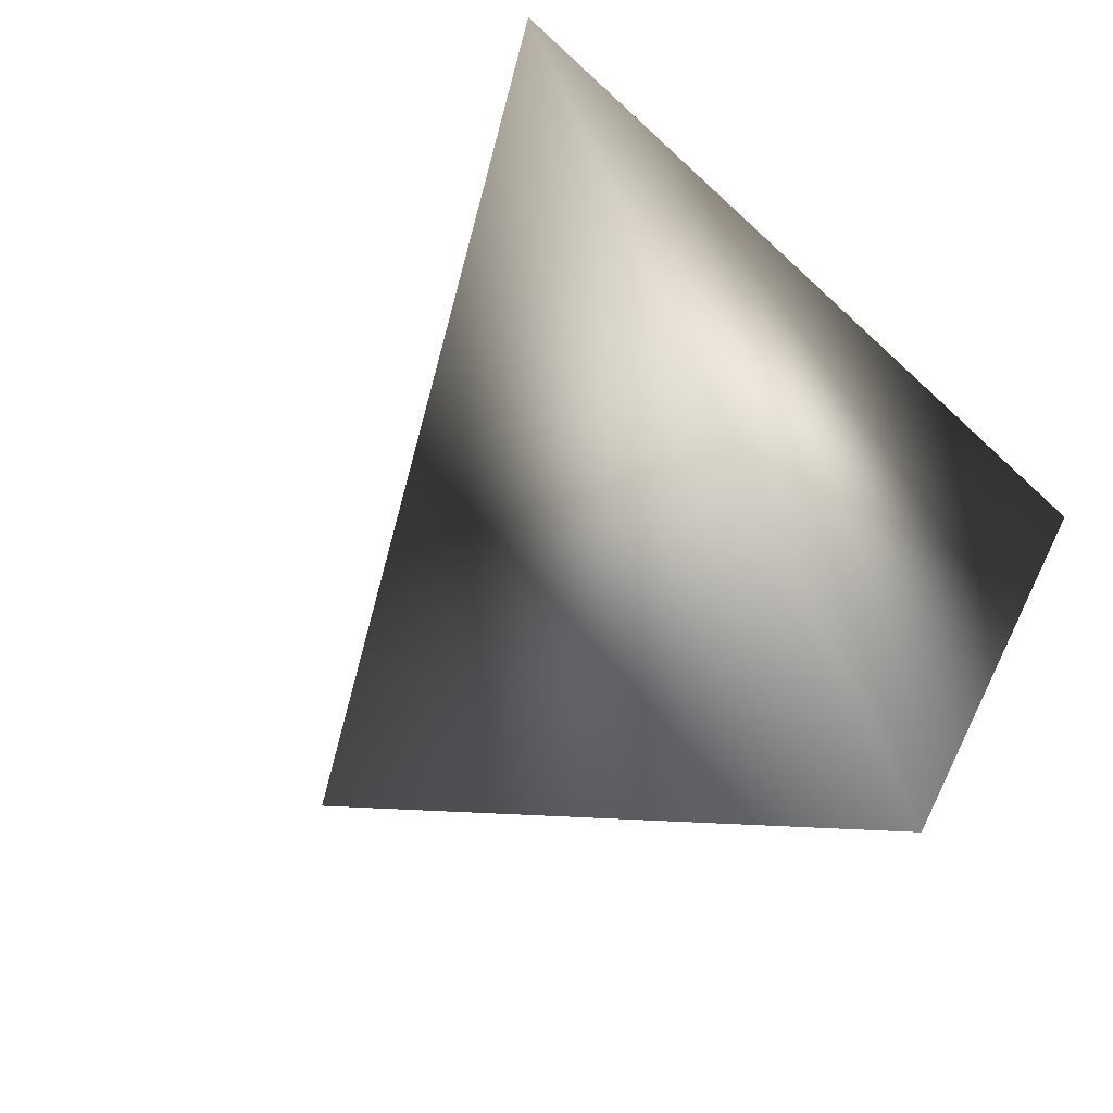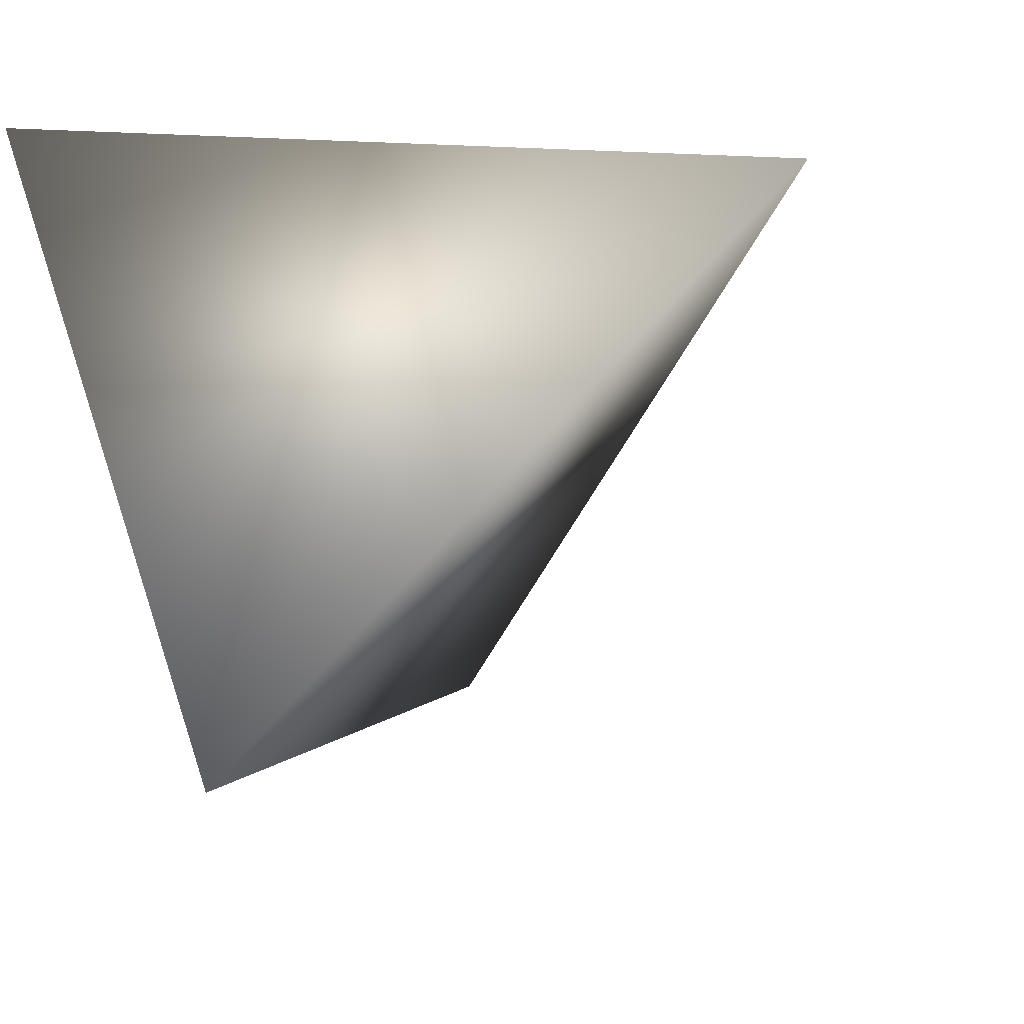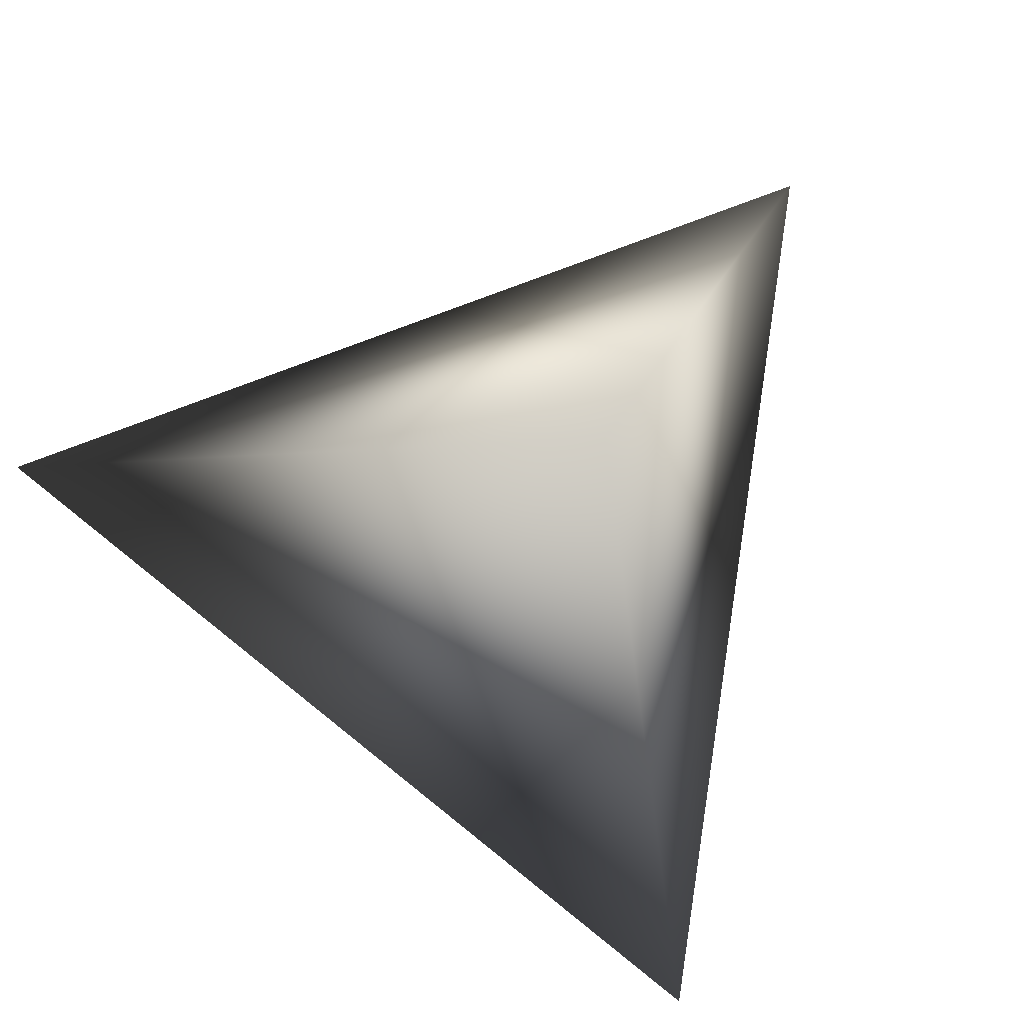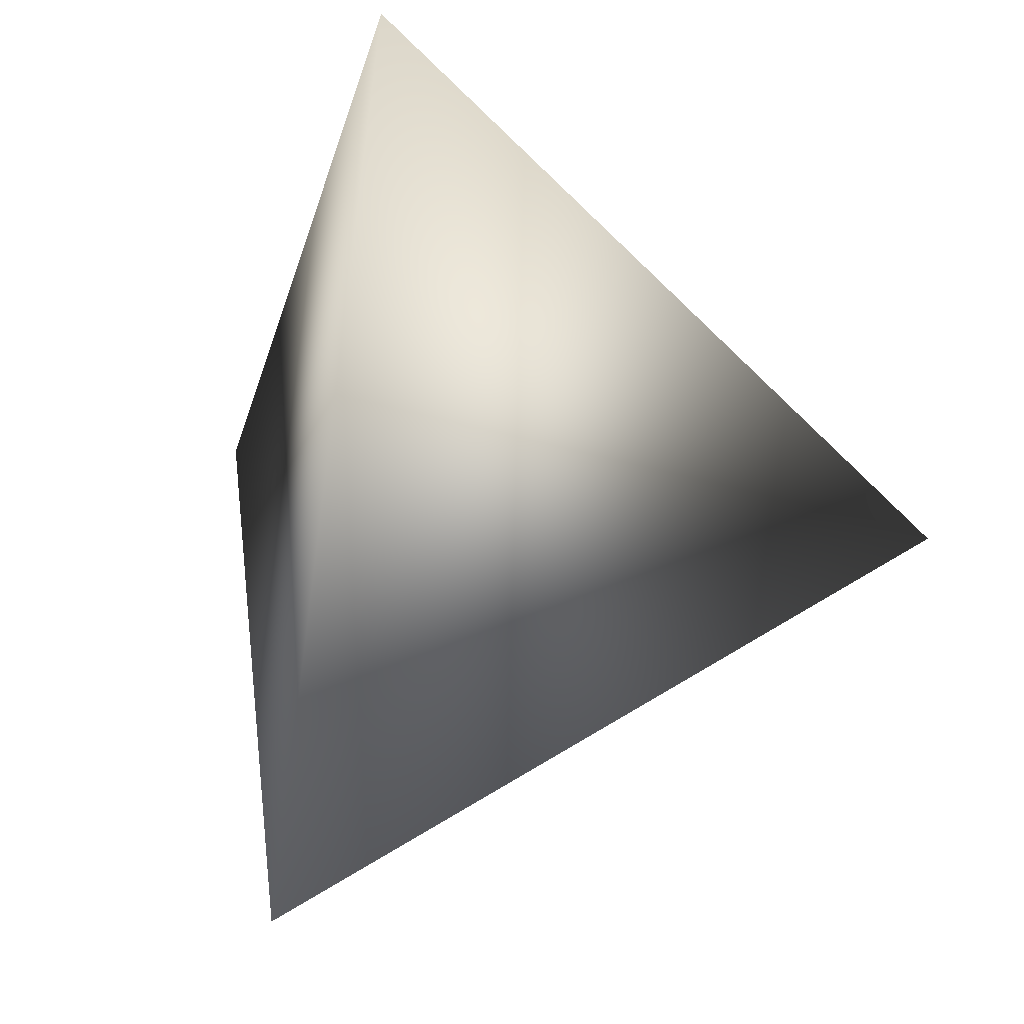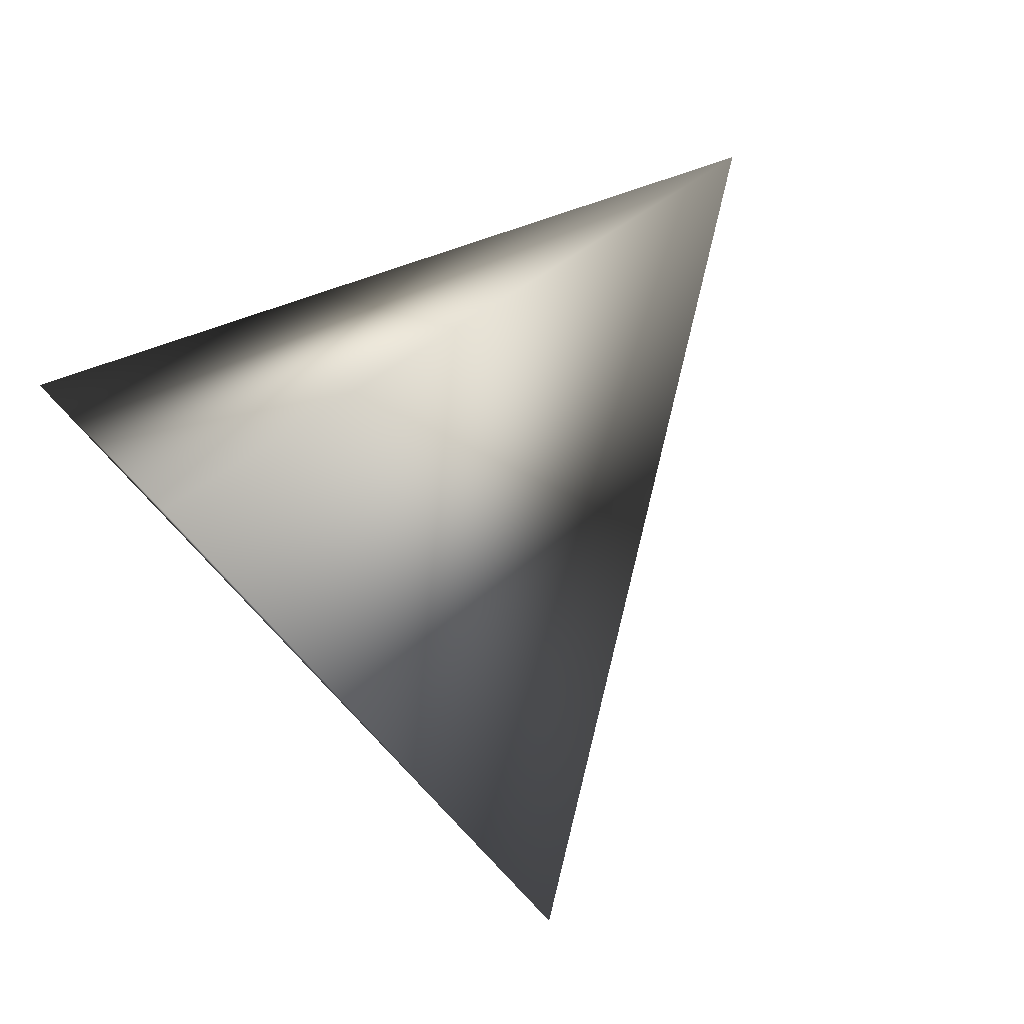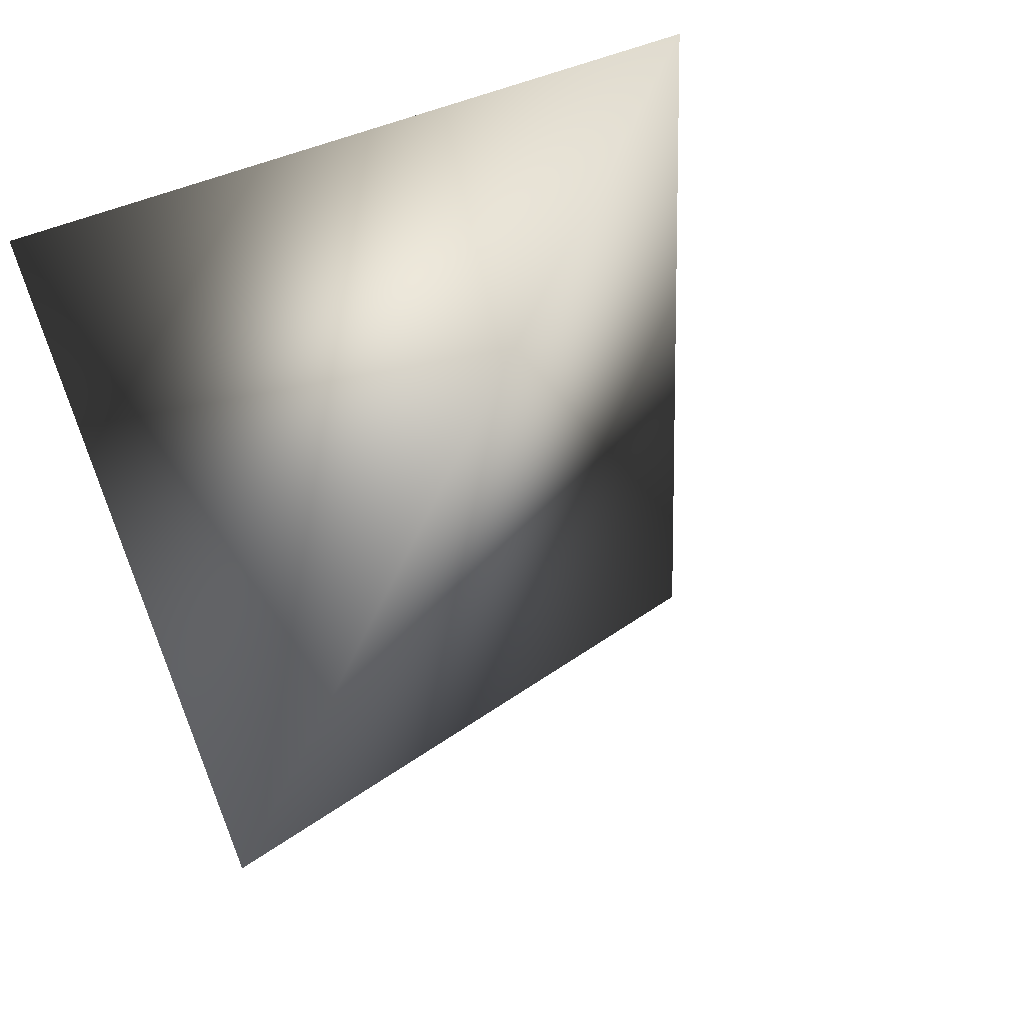
<metadata>
{"format":"obj","ext":"obj","renderer":"f3d","projection":"perspective","resolution":1024,"background":"white","views":[{"elev":-79.2,"azim":-48.5,"up":"+Y"},{"elev":-31.3,"azim":122.6,"up":"+Y"},{"elev":31.8,"azim":37.7,"up":"+Y"},{"elev":-33.7,"azim":-80.3,"up":"+Z"},{"elev":-71.1,"azim":133.2,"up":"+Y"},{"elev":-26.1,"azim":-121.3,"up":"+Z"}]}
</metadata>
<code>
v -2.627 3.947 -0.6852
v -2.516 4.005 -0.4127
v -2.544 3.721 -0.5064
v -2.788 3.883 -0.4405
f 1 3 4
f 1 2 3
f 4 2 1
f 3 2 4

</code>
